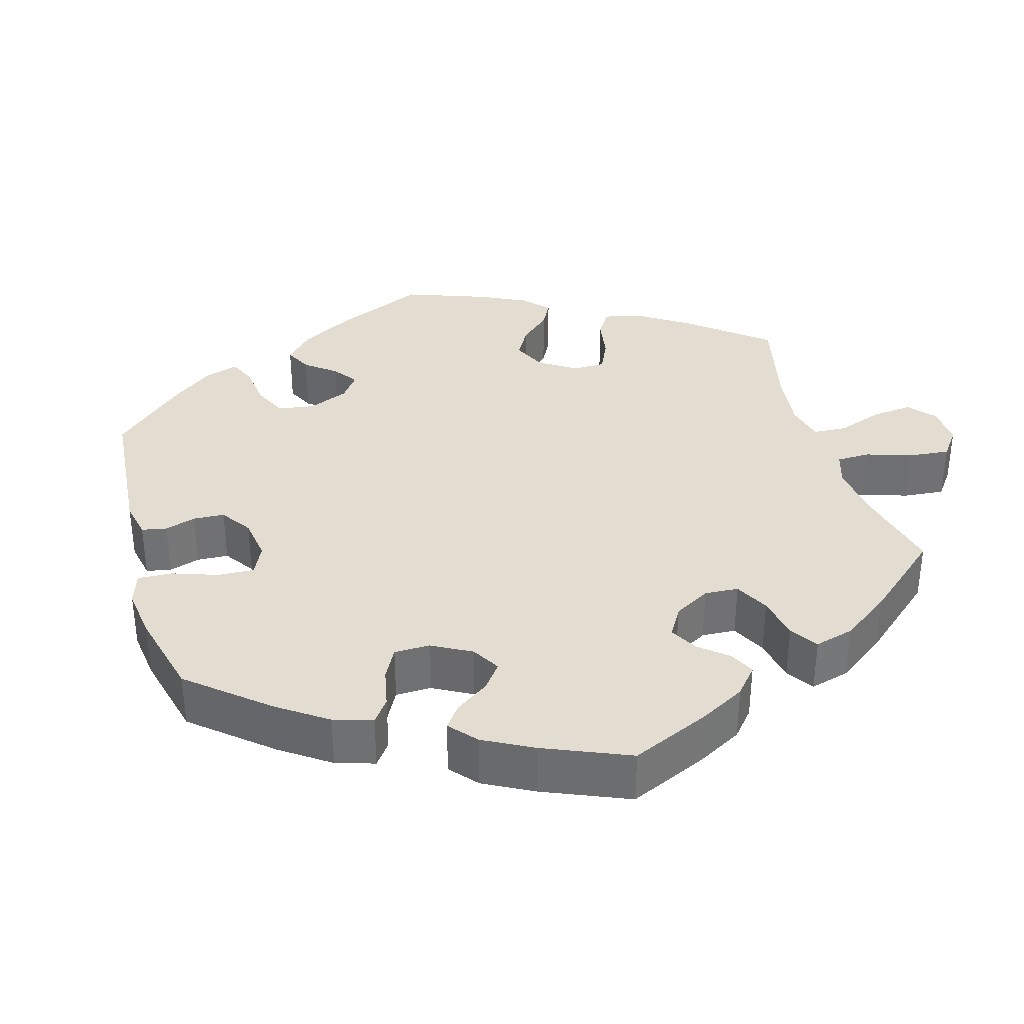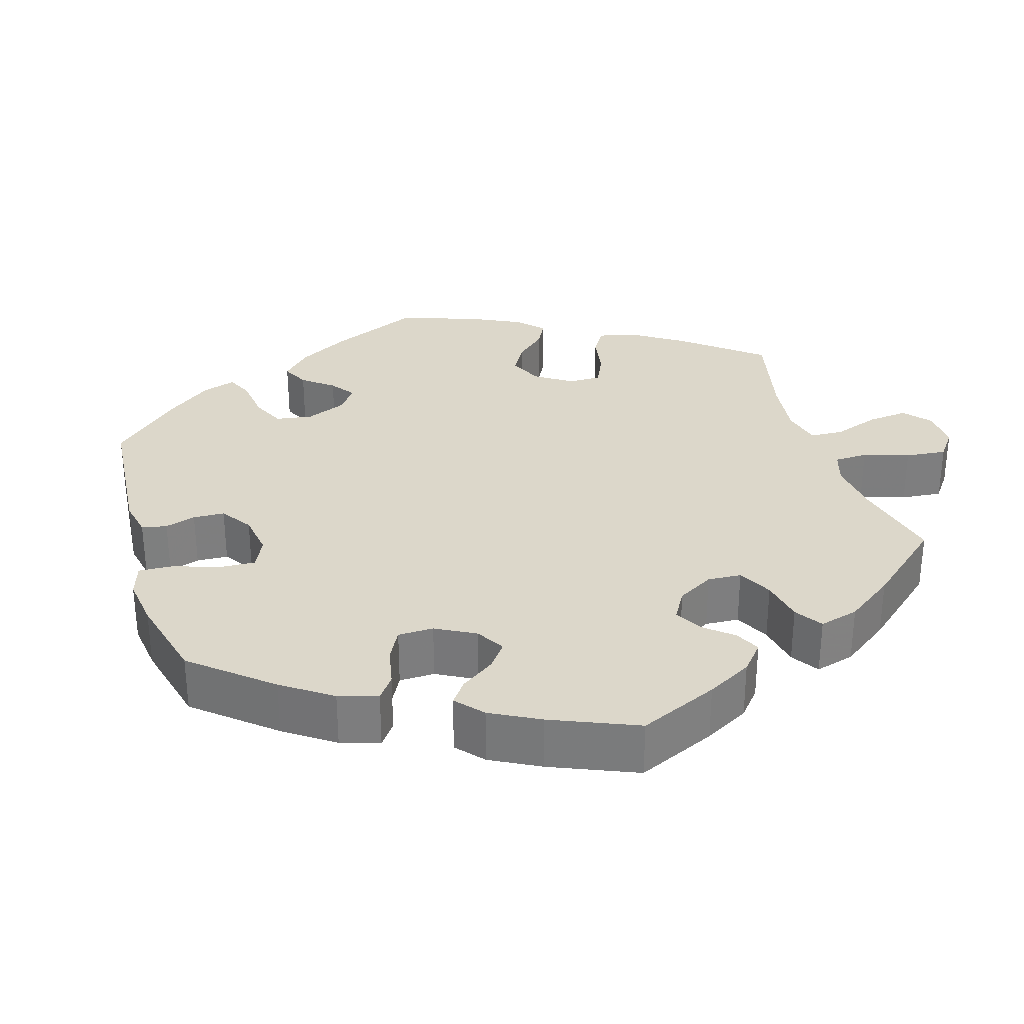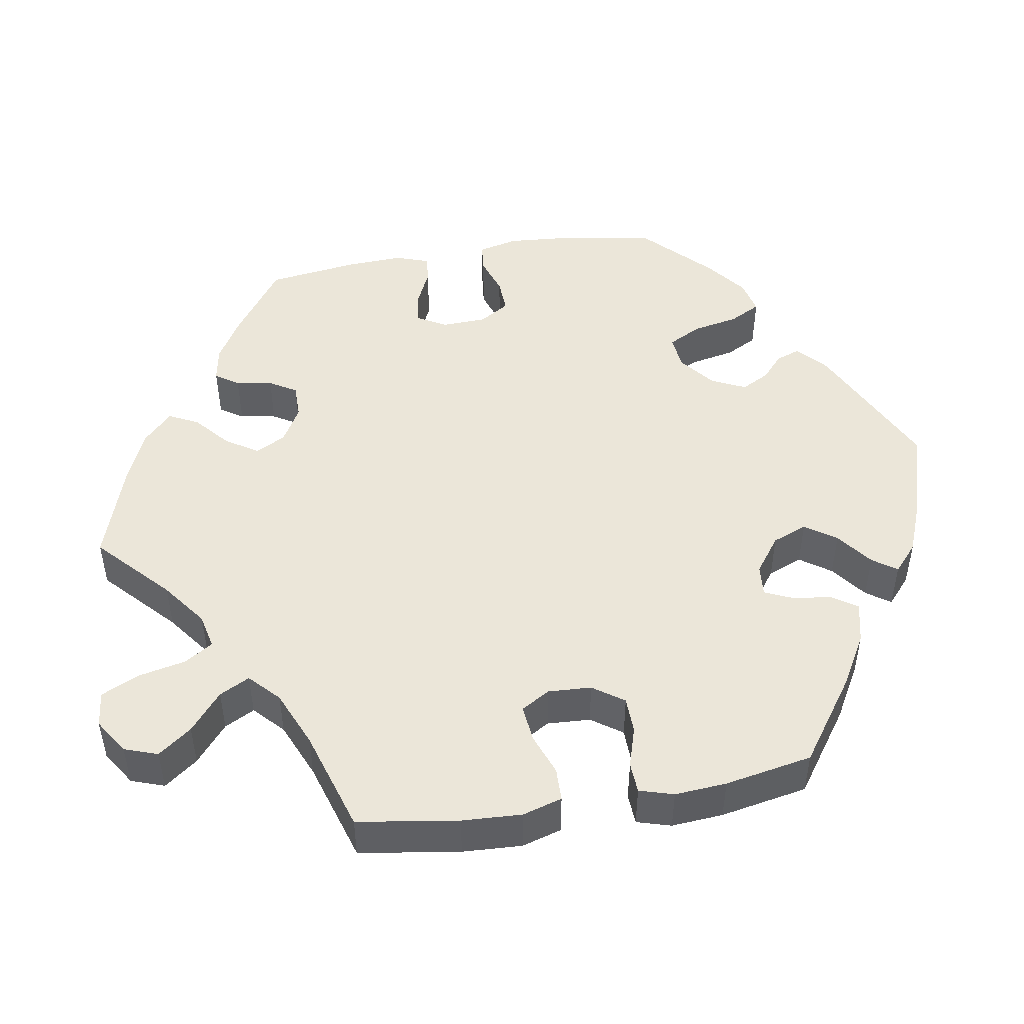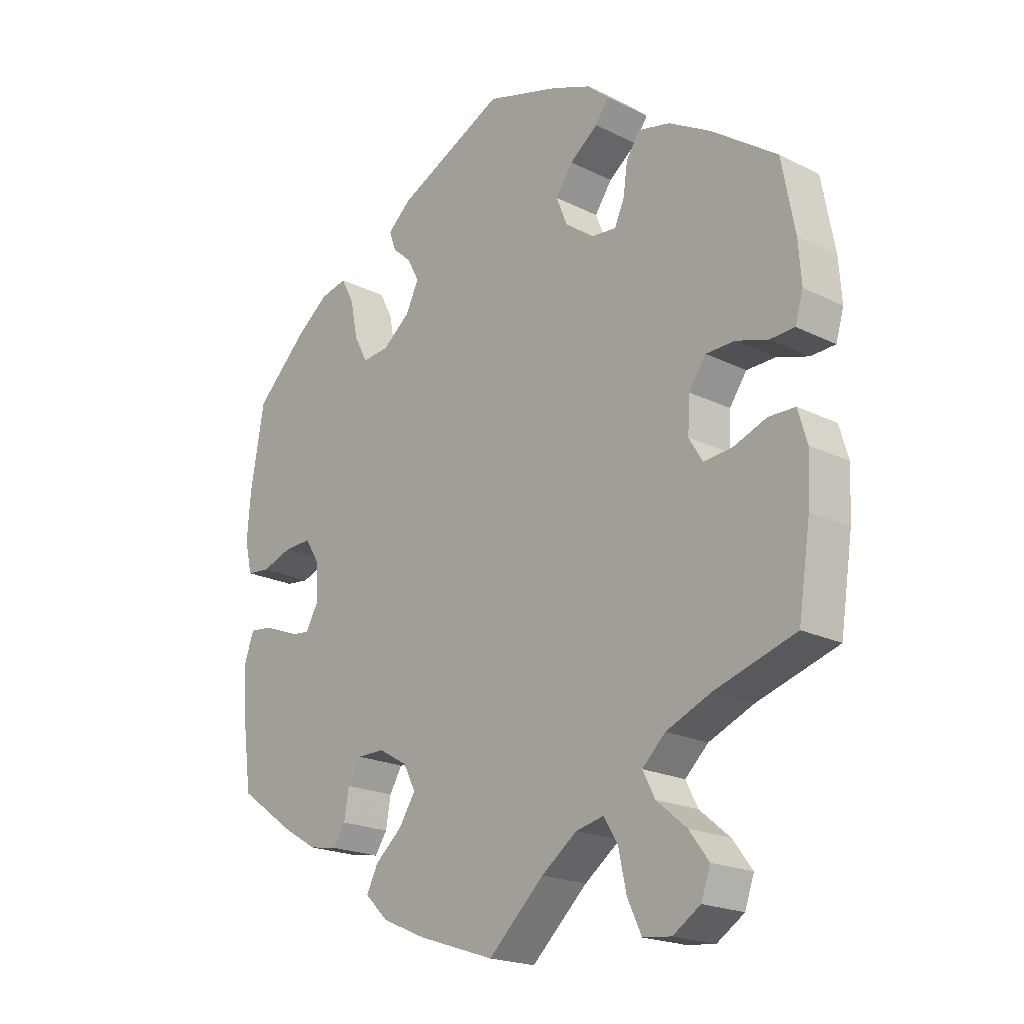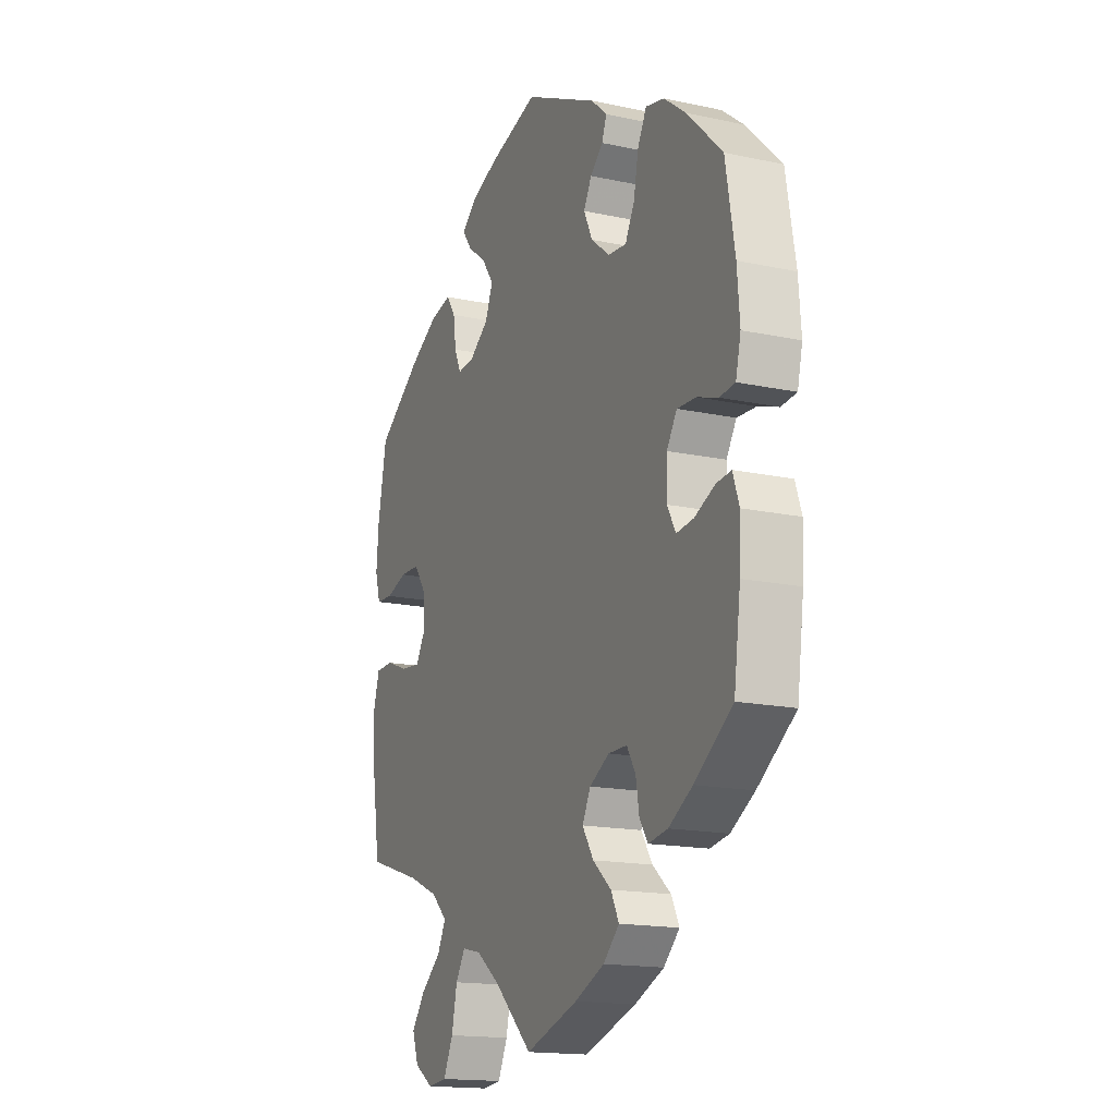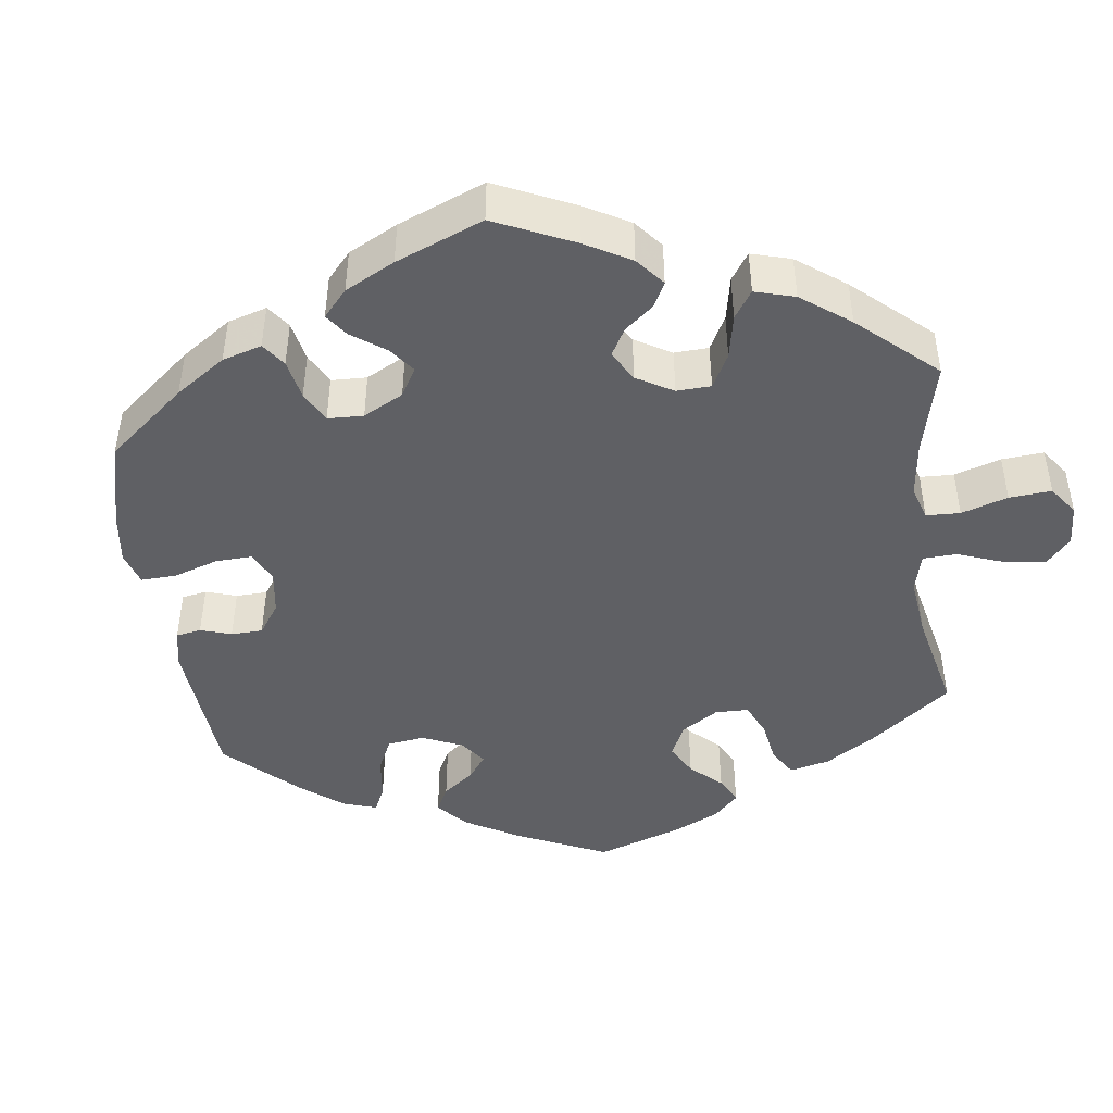
<metadata>
{"format":"obj","ext":"obj","renderer":"f3d","projection":"perspective","resolution":1024,"background":"white","views":[{"elev":35.1,"azim":104.4,"up":"+Y"},{"elev":30.8,"azim":103.5,"up":"+Y"},{"elev":48.3,"azim":-99.6,"up":"+Y"},{"elev":-20.3,"azim":-132.1,"up":"+Z"},{"elev":-16.3,"azim":66.1,"up":"+Z"},{"elev":-44.7,"azim":127.4,"up":"+Y"}]}
</metadata>
<code>
v -0.091 0.07 -0.493
v -0.149 0.07 -0.45
v -0.194 0.07 -0.44
v -0.217 0.07 -0.477
v -0.23 0.07 -0.538
v -0.253 0.07 -0.587
v -0.299 0.07 -0.592
v -0.344 0.07 -0.563
v -0.359 0.07 -0.52
v -0.327 0.07 -0.477
v -0.278 0.07 -0.436
v -0.258 0.07 -0.397
v -0.296 0.07 -0.361
v -0.369 0.07 -0.33
v -0.501 0.07 -0.289
v -0.521 0.07 -0.159
v -0.525 0.07 -0.082
v -0.51 0.07 -0.031
v -0.467 0.07 -0.03
v -0.414 0.07 -0.05
v -0.366 0.07 -0.055
v -0.344 0.07 -0.018
v -0.347 0.07 0.038
v -0.375 0.07 0.078
v -0.422 0.07 0.079
v -0.474 0.07 0.063
v -0.514 0.07 0.065
v -0.527 0.07 0.109
v -0.522 0.07 0.176
v -0.501 0.07 0.289
v -0.394 0.07 0.365
v -0.326 0.07 0.404
v -0.274 0.07 0.416
v -0.252 0.07 0.383
v -0.245 0.07 0.333
v -0.229 0.07 0.297
v -0.188 0.07 0.301
v -0.142 0.07 0.335
v -0.124 0.07 0.38
v -0.152 0.07 0.42
v -0.198 0.07 0.455
v -0.22 0.07 0.486
v -0.185 0.07 0.517
v -0.119 0.07 0.543
v 0 0.07 0.578
v 0.177 0.07 0.493
v 0.215 0.07 0.459
v 0.204 0.07 0.428
v 0.173 0.07 0.4
v 0.154 0.07 0.364
v 0.175 0.07 0.32
v 0.22 0.07 0.284
v 0.264 0.07 0.28
v 0.286 0.07 0.322
v 0.298 0.07 0.382
v 0.319 0.07 0.422
v 0.363 0.07 0.412
v 0.416 0.07 0.371
v 0.5 0.07 0.289
v 0.522 0.07 0.161
v 0.528 0.07 0.084
v 0.516 0.07 0.033
v 0.479 0.07 0.029
v 0.429 0.07 0.046
v 0.384 0.07 0.048
v 0.36 0.07 0.009
v 0.358 0.07 -0.049
v 0.379 0.07 -0.086
v 0.42 0.07 -0.081
v 0.468 0.07 -0.059
v 0.504 0.07 -0.055
v 0.519 0.07 -0.099
v 0.516 0.07 -0.17
v 0.5 0.07 -0.289
v 0.409 0.07 -0.354
v 0.352 0.07 -0.388
v 0.306 0.07 -0.396
v 0.286 0.07 -0.366
v 0.278 0.07 -0.319
v 0.257 0.07 -0.284
v 0.212 0.07 -0.284
v 0.165 0.07 -0.311
v 0.145 0.07 -0.35
v 0.172 0.07 -0.392
v 0.216 0.07 -0.43
v 0.235 0.07 -0.468
v 0.197 0.07 -0.505
v 0.126 0.07 -0.536
v 0 0.07 -0.578
v -0.091 0 -0.493
v -0.149 0 -0.45
v -0.194 0 -0.44
v -0.217 0 -0.477
v -0.23 0 -0.538
v -0.253 0 -0.587
v -0.299 0 -0.592
v -0.344 0 -0.563
v -0.359 0 -0.52
v -0.327 0 -0.477
v -0.278 0 -0.436
v -0.258 0 -0.397
v -0.296 0 -0.361
v -0.369 0 -0.33
v -0.501 0 -0.289
v -0.521 0 -0.159
v -0.525 0 -0.082
v -0.51 0 -0.031
v -0.467 0 -0.03
v -0.414 0 -0.05
v -0.366 0 -0.055
v -0.344 0 -0.018
v -0.347 0 0.038
v -0.375 0 0.078
v -0.422 0 0.079
v -0.474 0 0.063
v -0.514 0 0.065
v -0.527 0 0.109
v -0.522 0 0.176
v -0.501 0 0.289
v -0.394 0 0.365
v -0.326 0 0.404
v -0.274 0 0.416
v -0.252 0 0.383
v -0.245 0 0.333
v -0.229 0 0.297
v -0.188 0 0.301
v -0.142 0 0.335
v -0.124 0 0.38
v -0.152 0 0.42
v -0.198 0 0.455
v -0.22 0 0.486
v -0.185 0 0.517
v -0.119 0 0.543
v 0 0 0.578
v 0.177 0 0.493
v 0.215 0 0.459
v 0.204 0 0.428
v 0.173 0 0.4
v 0.154 0 0.364
v 0.175 0 0.32
v 0.22 0 0.284
v 0.264 0 0.28
v 0.286 0 0.322
v 0.298 0 0.382
v 0.319 0 0.422
v 0.363 0 0.412
v 0.416 0 0.371
v 0.5 0 0.289
v 0.522 0 0.161
v 0.528 0 0.084
v 0.516 0 0.033
v 0.479 0 0.029
v 0.429 0 0.046
v 0.384 0 0.048
v 0.36 0 0.009
v 0.358 0 -0.049
v 0.379 0 -0.086
v 0.42 0 -0.081
v 0.468 0 -0.059
v 0.504 0 -0.055
v 0.519 0 -0.099
v 0.516 0 -0.17
v 0.5 0 -0.289
v 0.409 0 -0.354
v 0.352 0 -0.388
v 0.306 0 -0.396
v 0.286 0 -0.366
v 0.278 0 -0.319
v 0.257 0 -0.284
v 0.212 0 -0.284
v 0.165 0 -0.311
v 0.145 0 -0.35
v 0.172 0 -0.392
v 0.216 0 -0.43
v 0.235 0 -0.468
v 0.197 0 -0.505
v 0.126 0 -0.536
v 0 0 -0.578
f 88 89 1
f 87 88 1 2
f 84 85 86 87
f 83 84 87 2
f 82 83 2 3
f 81 82 3
f 76 77 78 79
f 76 79 80
f 75 76 80
f 74 75 80
f 73 74 80
f 72 73 80 81
f 69 70 71 72
f 68 69 72 81
f 61 62 63 64
f 61 64 65
f 60 61 65
f 59 60 65
f 58 59 65 66
f 54 55 56 57
f 53 54 57 58
f 46 47 48 49
f 46 49 50
f 45 46 50
f 44 45 50 51
f 40 41 42 43
f 39 40 43 44
f 32 33 34 35
f 32 35 36
f 31 32 36
f 30 31 36
f 29 30 36
f 28 29 36 37
f 25 26 27 28
f 24 25 28 37
f 17 18 19 20
f 17 20 21
f 14 15 16 17
f 13 14 17 21
f 12 13 21 22
f 8 9 10 11
f 6 7 8 11
f 4 5 6 11
f 3 4 11 12
f 67 68 81 3
f 53 58 66
f 52 53 66 67
f 39 44 51 52
f 38 39 52 67
f 23 24 37 38
f 22 23 38 67
f 3 12 22 67
f 90 178 177
f 91 90 177 176
f 176 175 174 173
f 91 176 173 172
f 92 91 172 171
f 92 171 170
f 168 167 166 165
f 169 168 165
f 169 165 164
f 169 164 163
f 169 163 162
f 170 169 162 161
f 161 160 159 158
f 170 161 158 157
f 153 152 151 150
f 154 153 150
f 154 150 149
f 154 149 148
f 155 154 148 147
f 146 145 144 143
f 147 146 143 142
f 138 137 136 135
f 139 138 135
f 139 135 134
f 140 139 134 133
f 132 131 130 129
f 133 132 129 128
f 124 123 122 121
f 125 124 121
f 125 121 120
f 125 120 119
f 125 119 118
f 126 125 118 117
f 117 116 115 114
f 126 117 114 113
f 109 108 107 106
f 110 109 106
f 106 105 104 103
f 110 106 103 102
f 111 110 102 101
f 100 99 98 97
f 100 97 96 95
f 100 95 94 93
f 101 100 93 92
f 92 170 157 156
f 155 147 142
f 156 155 142 141
f 141 140 133 128
f 156 141 128 127
f 127 126 113 112
f 156 127 112 111
f 156 111 101 92
f 1 90 91 2
f 2 91 92 3
f 3 92 93 4
f 4 93 94 5
f 5 94 95 6
f 6 95 96 7
f 7 96 97 8
f 8 97 98 9
f 9 98 99 10
f 10 99 100 11
f 11 100 101 12
f 12 101 102 13
f 13 102 103 14
f 14 103 104 15
f 15 104 105 16
f 16 105 106 17
f 17 106 107 18
f 18 107 108 19
f 19 108 109 20
f 20 109 110 21
f 21 110 111 22
f 22 111 112 23
f 23 112 113 24
f 24 113 114 25
f 25 114 115 26
f 26 115 116 27
f 27 116 117 28
f 28 117 118 29
f 29 118 119 30
f 30 119 120 31
f 31 120 121 32
f 32 121 122 33
f 33 122 123 34
f 34 123 124 35
f 35 124 125 36
f 36 125 126 37
f 37 126 127 38
f 38 127 128 39
f 39 128 129 40
f 40 129 130 41
f 41 130 131 42
f 42 131 132 43
f 43 132 133 44
f 44 133 134 45
f 45 134 135 46
f 46 135 136 47
f 47 136 137 48
f 48 137 138 49
f 49 138 139 50
f 50 139 140 51
f 51 140 141 52
f 52 141 142 53
f 53 142 143 54
f 54 143 144 55
f 55 144 145 56
f 56 145 146 57
f 57 146 147 58
f 58 147 148 59
f 59 148 149 60
f 60 149 150 61
f 61 150 151 62
f 62 151 152 63
f 63 152 153 64
f 64 153 154 65
f 65 154 155 66
f 66 155 156 67
f 67 156 157 68
f 68 157 158 69
f 69 158 159 70
f 70 159 160 71
f 71 160 161 72
f 72 161 162 73
f 73 162 163 74
f 74 163 164 75
f 75 164 165 76
f 76 165 166 77
f 77 166 167 78
f 78 167 168 79
f 79 168 169 80
f 80 169 170 81
f 81 170 171 82
f 82 171 172 83
f 83 172 173 84
f 84 173 174 85
f 85 174 175 86
f 86 175 176 87
f 87 176 177 88
f 88 177 178 89
f 89 178 90 1

</code>
